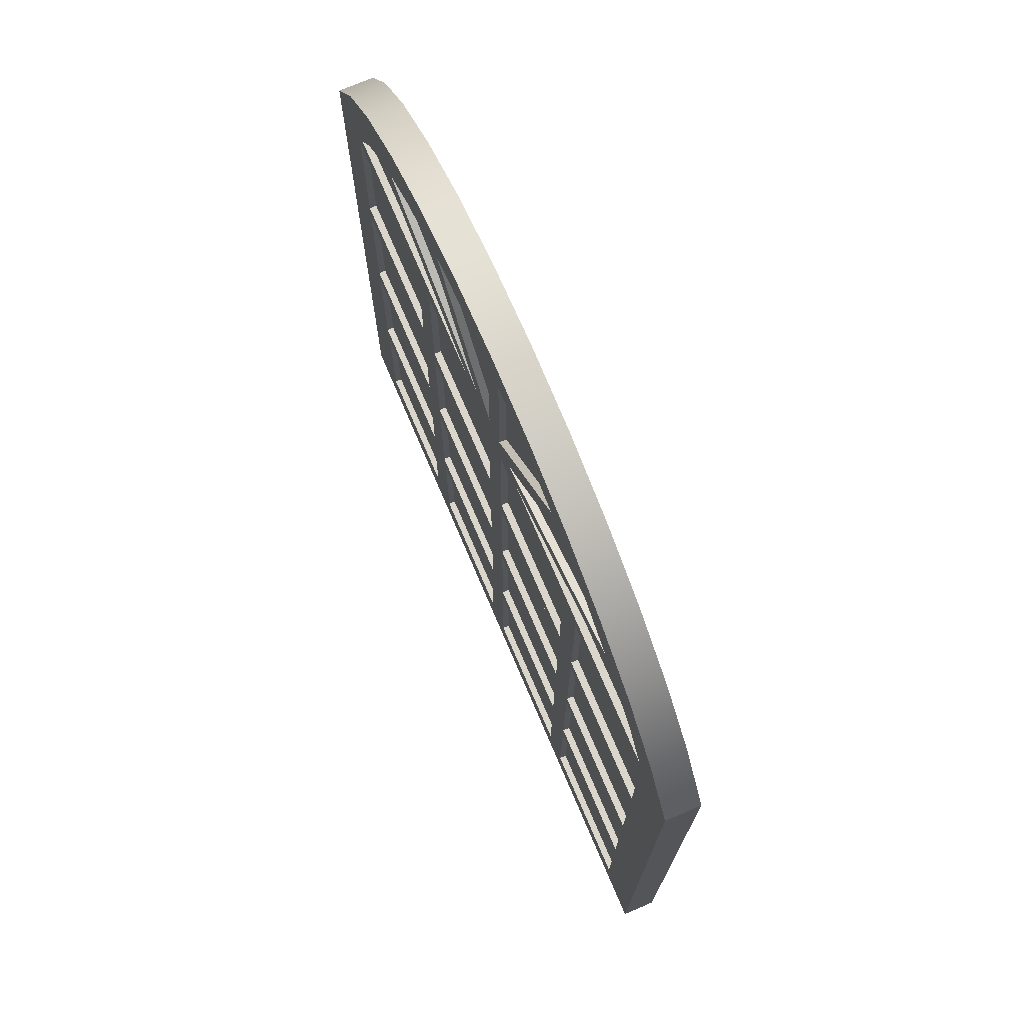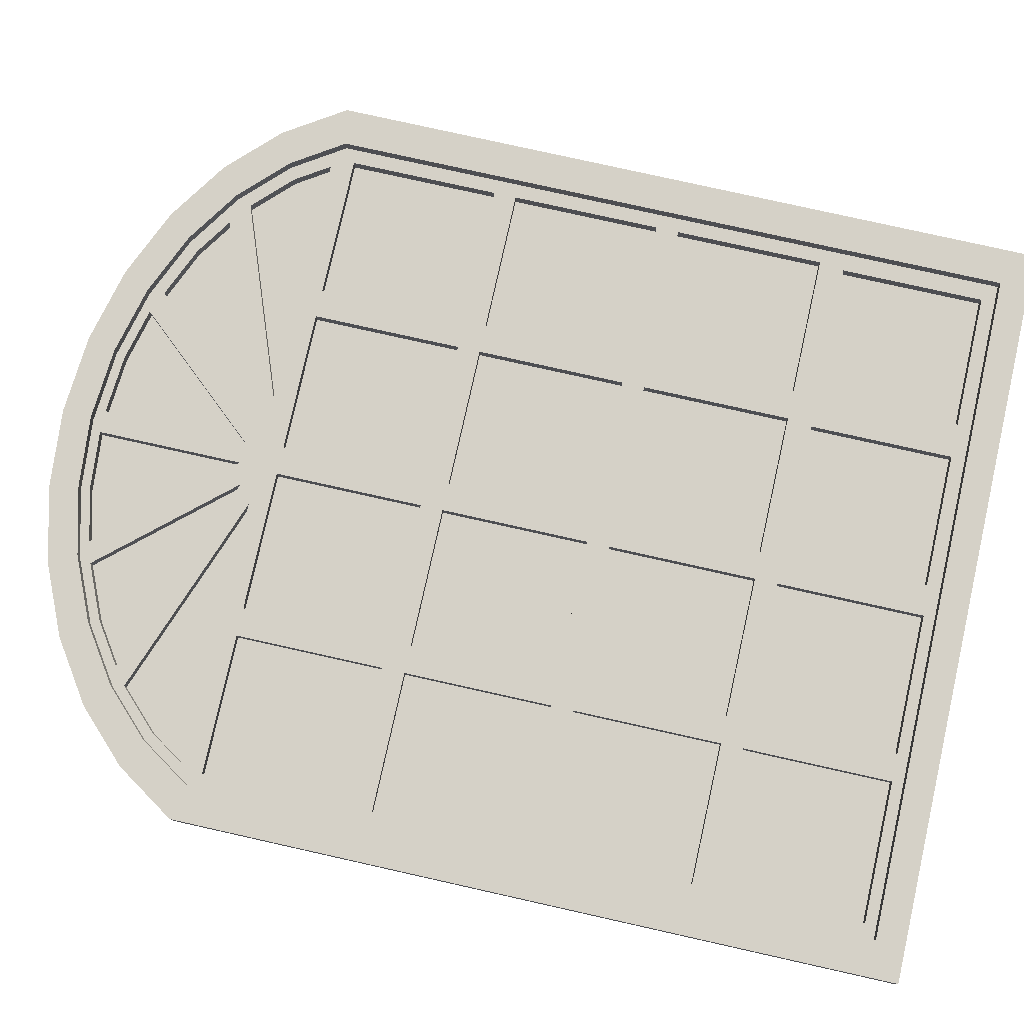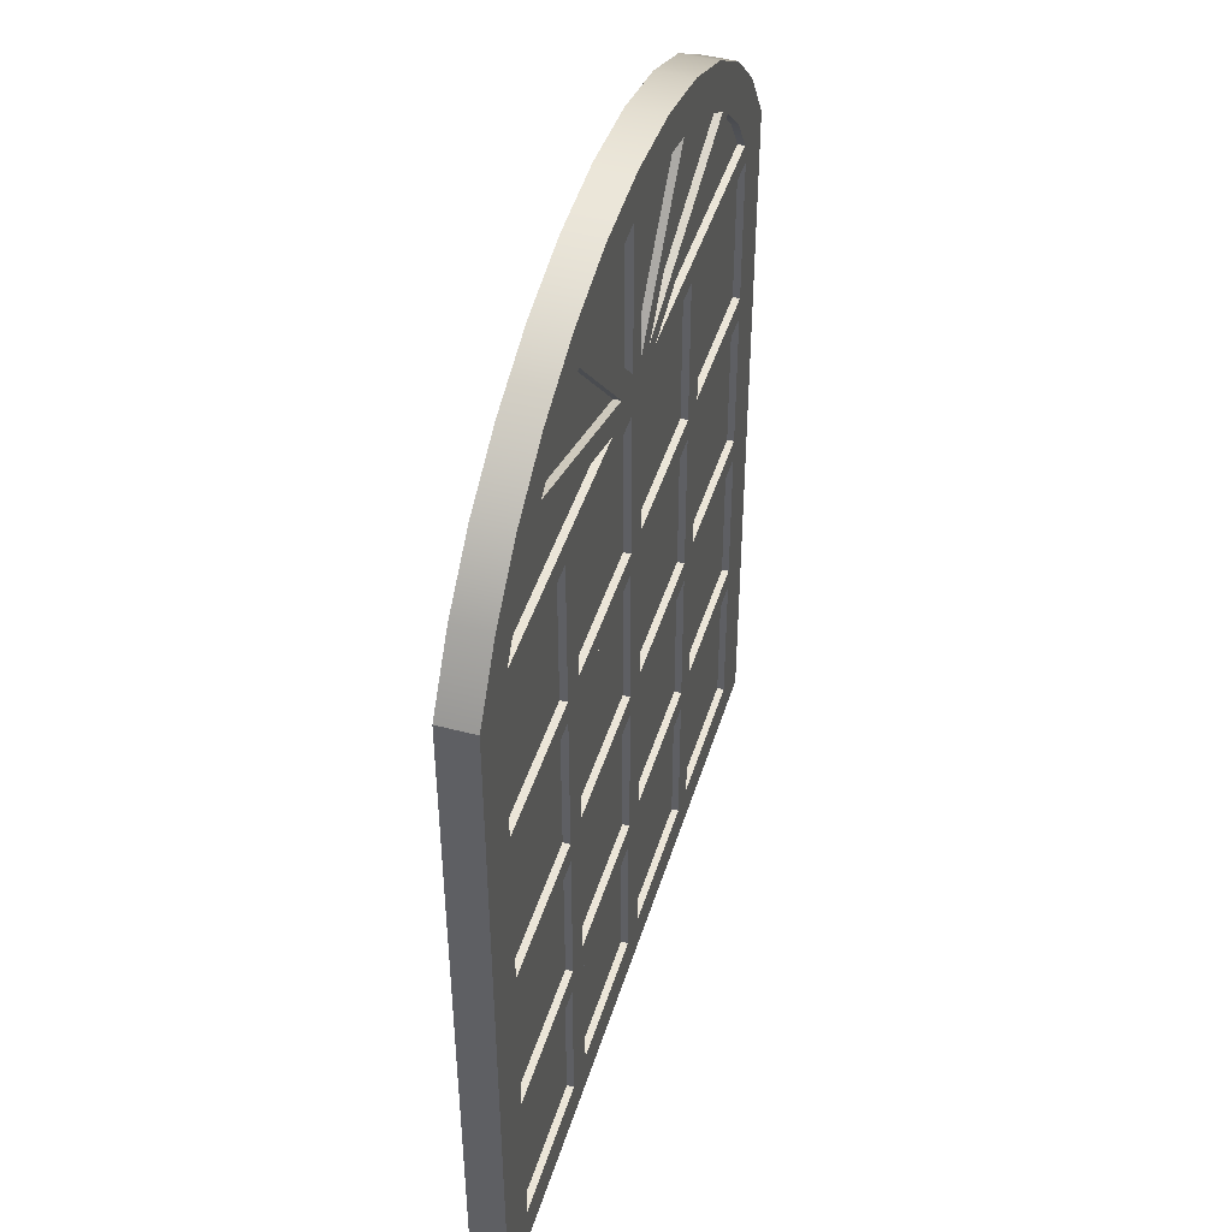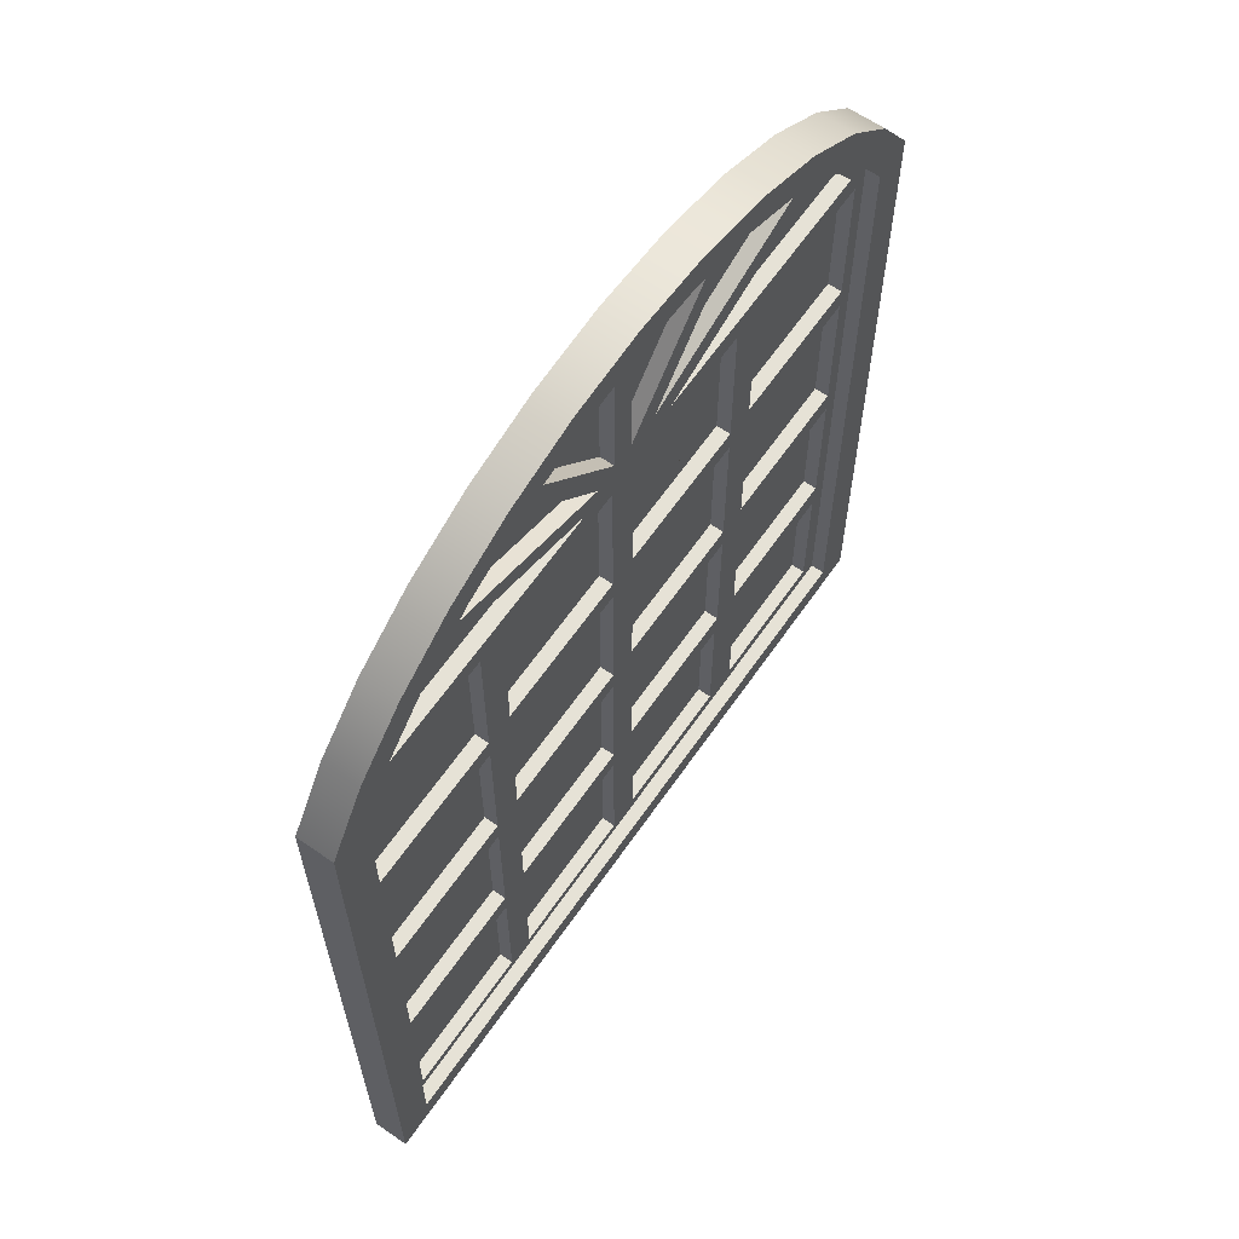
<metadata>
{"format":"obj","ext":"obj","renderer":"f3d","projection":"perspective","resolution":1024,"background":"white","views":[{"elev":73.8,"azim":-113.1,"up":"+Y"},{"elev":78.9,"azim":-77.4,"up":"+Z"},{"elev":46.0,"azim":106.9,"up":"+Y"},{"elev":63.8,"azim":-55.2,"up":"+Y"}]}
</metadata>
<code>
g default
v 0.4928 -0.624 0.5413
v -0.5452 -0.6663 0.5413
v 0.5452 -0.6663 0.5413
v 0.5452 0.3883 0.5413
v 0.4928 0.378 0.5413
v 0.4441 0.4529 0.5413
v 0.4881 0.4762 0.5413
v 0.378 0.5186 0.5413
v 0.4155 0.5484 0.5413
v 0.2973 0.5726 0.5413
v 0.3267 0.6078 0.5413
v 0.2049 0.6128 0.5413
v 0.2252 0.6519 0.5413
v 0.1045 0.6375 0.5413
v 0 0.6458 0.5413
v -0.2252 0.6519 0.5413
v -0.1148 0.6791 0.5413
v 0.1148 0.6791 0.5413
v 0 0.6883 0.5413
v -0.1045 0.6375 0.5413
v -0.2049 0.6128 0.5413
v -0.3267 0.6078 0.5413
v -0.2973 0.5726 0.5413
v -0.4155 0.5484 0.5413
v -0.378 0.5186 0.5413
v -0.4881 0.4762 0.5413
v -0.4441 0.4529 0.5413
v -0.5452 0.3883 0.5413
v -0.4928 0.378 0.5413
v -0.4928 -0.624 0.5413
v -0.5452 -0.6663 0.4917
v 0.5452 -0.6663 0.4917
v 0.5452 0.3883 0.4917
v 0.4881 0.4762 0.4917
v 0.4155 0.5484 0.4917
v 0.3267 0.6078 0.4917
v 0.2252 0.6519 0.4917
v 0.1148 0.6791 0.4917
v 0 0.6883 0.4917
v -0.1148 0.6791 0.4917
v -0.2252 0.6519 0.4917
v -0.3267 0.6078 0.4917
v -0.4155 0.5484 0.4917
v -0.4881 0.4762 0.4917
v -0.5452 0.3883 0.4917
v 0.4928 0.378 0.5214
v 0.4928 -0.624 0.5214
v -0.4928 -0.624 0.5214
v -0.4928 0.378 0.5214
v -0.4441 0.4529 0.5214
v -0.378 0.5186 0.5214
v -0.2973 0.5726 0.5214
v -0.2049 0.6128 0.5214
v -0.1045 0.6375 0.5214
v 0 0.6458 0.5214
v 0.1045 0.6375 0.5214
v 0.2049 0.6128 0.5214
v 0.2973 0.5726 0.5214
v 0.378 0.5186 0.5214
v 0.4441 0.4529 0.5214
v -0.4724 0.3615 0.5214
v -0.4724 0.3615 0.5016
v -0.2668 0.3615 0.5016
v -0.2668 0.3615 0.5214
v -0.2668 0.1439 0.5214
v -0.2668 0.1439 0.5016
v -0.4724 0.1439 0.5016
v -0.4724 0.1439 0.5214
v -0.4724 -0.1066 0.5016
v -0.4724 -0.1066 0.5214
v -0.2668 -0.1066 0.5214
v -0.2668 -0.1066 0.5016
v -0.4724 0.111 0.5214
v -0.4724 0.111 0.5016
v -0.2668 0.111 0.5016
v -0.2668 0.111 0.5214
v -0.226 0.3615 0.5214
v -0.226 0.1439 0.5214
v -0.226 0.1439 0.5016
v -0.226 0.3615 0.5016
v -0.02041 0.3615 0.5016
v -0.02041 0.3615 0.5214
v -0.02041 0.1439 0.5214
v -0.02041 0.1439 0.5016
v -0.226 -0.1066 0.5016
v -0.226 -0.1066 0.5214
v -0.02041 -0.1066 0.5214
v -0.02041 -0.1066 0.5016
v -0.226 0.111 0.5214
v -0.226 0.111 0.5016
v -0.02041 0.111 0.5016
v -0.02041 0.111 0.5214
v 0.02041 0.3615 0.5214
v 0.02041 0.3615 0.5016
v 0.226 0.3615 0.5016
v 0.226 0.3615 0.5214
v 0.226 0.1439 0.5214
v 0.226 0.1439 0.5016
v 0.02041 0.1439 0.5016
v 0.02041 0.1439 0.5214
v 0.226 -0.1066 0.5214
v 0.226 0.111 0.5214
v 0.226 0.111 0.5016
v 0.226 -0.1066 0.5016
v 0.02041 -0.1066 0.5016
v 0.02041 -0.1066 0.5214
v 0.02041 0.111 0.5214
v 0.02041 0.111 0.5016
v -0.4724 -0.1395 0.5214
v -0.4724 -0.3571 0.5214
v -0.4724 -0.3571 0.5016
v -0.4724 -0.1395 0.5016
v -0.2668 -0.1395 0.5016
v -0.2668 -0.1395 0.5214
v -0.2668 -0.3571 0.5214
v -0.2668 -0.3571 0.5016
v -0.226 -0.1395 0.5214
v -0.226 -0.1395 0.5016
v -0.02041 -0.1395 0.5016
v -0.02041 -0.1395 0.5214
v -0.02041 -0.3571 0.5214
v -0.02041 -0.3571 0.5016
v -0.226 -0.3571 0.5016
v -0.226 -0.3571 0.5214
v 0.02041 -0.3571 0.5016
v 0.02041 -0.3571 0.5214
v 0.226 -0.3571 0.5214
v 0.226 -0.3571 0.5016
v 0.02041 -0.1395 0.5214
v 0.02041 -0.1395 0.5016
v 0.4677 -0.6039 0.5214
v 0.4724 -0.3571 0.5214
v 0.4724 -0.1395 0.5214
v 0.4724 -0.1066 0.5214
v 0.4724 0.111 0.5214
v 0.4724 0.1439 0.5214
v 0.4724 0.3615 0.5214
v 0.2668 0.3615 0.5214
v -0.4724 -0.39 0.5214
v -0.4724 -0.6076 0.5214
v -0.02041 -0.6076 0.5214
v 0.02504 -0.6039 0.5214
v -0.02041 -0.39 0.5214
v 0.02504 -0.3937 0.5214
v 0.2213 -0.3937 0.5214
v 0.2714 -0.3937 0.5214
v 0.4677 -0.3937 0.5214
v 0.2213 -0.6039 0.5214
v 0.2714 -0.6039 0.5214
v -0.226 -0.39 0.5214
v -0.2668 -0.39 0.5214
v 0.2668 -0.3571 0.5214
v 0.2668 -0.1395 0.5214
v 0.226 -0.1395 0.5214
v 0.2668 -0.1066 0.5214
v 0.2668 0.111 0.5214
v 0.2668 0.1439 0.5214
v -0.2668 -0.6076 0.5214
v -0.226 -0.6076 0.5214
v 0.459 0.3944 0.5214
v 0.4269 0.4438 0.5214
v 0.3722 0.4983 0.5214
v 0.3401 0.5226 0.5214
v 0.06032 0.4185 0.5214
v 0.09284 0.3944 0.5214
v -0.04774 0.4101 0.5214
v -0.01615 0.4191 0.5214
v -0.2098 0.5958 0.5214
v -0.1788 0.6056 0.5214
v -0.2882 0.5618 0.5214
v -0.348 0.5218 0.5214
v -0.3734 0.5026 0.5214
v -0.07349 0.391 0.5214
v -0.4661 0.391 0.5214
v -0.4305 0.4457 0.5214
v -0.1013 0.6247 0.5214
v -0.01615 0.6315 0.5214
v 0.01615 0.6315 0.5214
v 0.1013 0.6247 0.5214
v 0.1788 0.6056 0.5214
v 0.2111 0.5914 0.5214
v 0.2858 0.5589 0.5214
v 0.01615 0.4191 0.5214
v -0.4724 -0.6076 0.5016
v -0.2668 -0.6076 0.5016
v -0.4724 -0.39 0.5016
v -0.2668 -0.39 0.5016
v -0.226 -0.6076 0.5016
v -0.226 -0.39 0.5016
v -0.02041 -0.39 0.5016
v -0.02041 -0.6076 0.5016
v 0.02504 -0.6039 0.5016
v 0.2213 -0.6039 0.5016
v 0.02504 -0.3937 0.5016
v 0.2213 -0.3937 0.5016
v 0.2714 -0.6039 0.5016
v 0.2714 -0.3937 0.5016
v 0.4677 -0.3937 0.5016
v 0.4677 -0.6039 0.5016
v 0.4724 -0.1395 0.5016
v 0.4724 -0.3571 0.5016
v 0.2668 -0.3571 0.5016
v 0.2668 -0.1395 0.5016
v 0.2668 -0.1066 0.5016
v 0.2668 0.111 0.5016
v 0.4724 0.111 0.5016
v 0.4724 -0.1066 0.5016
v 0.2668 0.3615 0.5016
v 0.4724 0.3615 0.5016
v 0.4724 0.1439 0.5016
v 0.2668 0.1439 0.5016
v 0.09284 0.3944 0.5016
v 0.459 0.3944 0.5016
v 0.3722 0.4983 0.5016
v 0.4269 0.4438 0.5016
v 0.2858 0.5589 0.5016
v 0.3401 0.5226 0.5016
v 0.06032 0.4185 0.5016
v 0.2111 0.5914 0.5016
v 0.01615 0.4191 0.5016
v 0.01615 0.6315 0.5016
v 0.1013 0.6247 0.5016
v 0.1788 0.6056 0.5016
v -0.1013 0.6247 0.5016
v -0.01615 0.6315 0.5016
v -0.01615 0.4191 0.5016
v -0.1788 0.6056 0.5016
v -0.04774 0.4101 0.5016
v -0.2098 0.5958 0.5016
v -0.348 0.5218 0.5016
v -0.2882 0.5618 0.5016
v -0.3734 0.5026 0.5016
v -0.07349 0.391 0.5016
v -0.4661 0.391 0.5016
v -0.4305 0.4457 0.5016
v 0.02504 -0.6039 0.4917
v -0.02041 -0.6076 0.4917
v -0.02041 -0.39 0.4917
v 0.02504 -0.3937 0.4917
v 0.2213 -0.3937 0.4917
v 0.2714 -0.3937 0.4917
v 0.4677 -0.3937 0.4917
v 0.4724 -0.3571 0.4917
v 0.4677 -0.6039 0.4917
v -0.4724 -0.6076 0.4917
v -0.4724 -0.39 0.4917
v -0.4724 -0.3571 0.4917
v -0.4724 -0.1395 0.4917
v -0.4724 -0.1066 0.4917
v -0.4724 0.111 0.4917
v -0.4724 0.1439 0.4917
v -0.4724 0.3615 0.4917
v -0.2668 0.3615 0.4917
v -0.226 0.3615 0.4917
v -0.02041 0.3615 0.4917
v 0.02041 0.3615 0.4917
v 0.226 0.3615 0.4917
v 0.2668 0.3615 0.4917
v 0.4724 0.3615 0.4917
v -0.07349 0.391 0.4917
v -0.4661 0.391 0.4917
v -0.4305 0.4457 0.4917
v -0.3734 0.5026 0.4917
v -0.348 0.5218 0.4917
v -0.2882 0.5618 0.4917
v -0.2098 0.5958 0.4917
v -0.1788 0.6056 0.4917
v -0.1013 0.6247 0.4917
v -0.01615 0.6315 0.4917
v 0.01615 0.6315 0.4917
v 0.1013 0.6247 0.4917
v 0.1788 0.6056 0.4917
v 0.2111 0.5914 0.4917
v 0.2858 0.5589 0.4917
v 0.3401 0.5226 0.4917
v 0.3722 0.4983 0.4917
v 0.4269 0.4438 0.4917
v 0.459 0.3944 0.4917
v 0.09284 0.3944 0.4917
v -0.04774 0.4101 0.4917
v 0.06032 0.4185 0.4917
v -0.01615 0.4191 0.4917
v 0.01615 0.4191 0.4917
v 0.4724 0.1439 0.4917
v 0.4724 0.111 0.4917
v 0.4724 -0.1066 0.4917
v 0.4724 -0.1395 0.4917
v 0.2668 -0.1395 0.4917
v 0.226 -0.1395 0.4917
v 0.02041 -0.1395 0.4917
v -0.02041 -0.1395 0.4917
v -0.226 -0.1395 0.4917
v -0.2668 -0.1395 0.4917
v -0.226 -0.3571 0.4917
v -0.2668 -0.3571 0.4917
v -0.226 -0.39 0.4917
v -0.2668 -0.39 0.4917
v -0.226 -0.6076 0.4917
v -0.2668 -0.6076 0.4917
v -0.02041 -0.3571 0.4917
v 0.02041 -0.3571 0.4917
v 0.226 -0.3571 0.4917
v 0.2668 -0.3571 0.4917
v -0.2668 -0.1066 0.4917
v -0.226 -0.1066 0.4917
v -0.2668 0.111 0.4917
v -0.226 0.111 0.4917
v -0.02041 0.111 0.4917
v 0.02041 0.111 0.4917
v 0.226 0.111 0.4917
v 0.2668 0.111 0.4917
v -0.2668 0.1439 0.4917
v -0.226 0.1439 0.4917
v -0.02041 0.1439 0.4917
v 0.02041 0.1439 0.4917
v 0.226 0.1439 0.4917
v 0.2668 0.1439 0.4917
v 0.2668 -0.1066 0.4917
v 0.226 -0.1066 0.4917
v 0.02041 -0.1066 0.4917
v -0.02041 -0.1066 0.4917
v 0.2213 -0.6039 0.4917
v 0.2714 -0.6039 0.4917
v 0.226 -0.1395 0.5016
g window3:Layer0_001
f 1 2 3 4
f 5 1 4 6
f 6 4 7 8
f 8 7 9 10
f 10 9 11 12
f 12 11 13 14
f 15 14 13 16
f 17 16 13 18
f 17 18 19
f 20 15 16 21
f 21 16 22 23
f 23 22 24 25
f 25 24 26 27
f 27 26 28 29
f 30 29 28 2
f 30 2 1
f 2 31 32 3
f 4 3 32 33
f 7 4 33 34
f 9 7 34 35
f 36 11 9 35
f 37 13 11 36
f 38 18 13 37
f 39 19 18 38
f 40 17 19 39
f 41 16 17 40
f 42 22 16 41
f 43 24 22 42
f 26 24 43 44
f 45 28 26 44
f 2 28 45 31
f 1 5 46 47
f 48 30 1 47
f 29 30 48 49
f 27 29 49 50
f 25 27 50 51
f 25 51 52 23
f 23 52 53 21
f 21 53 54 20
f 20 54 55 15
f 15 55 56 14
f 14 56 57 12
f 12 57 58 10
f 10 58 59 8
f 6 8 59 60
f 46 5 6 60
f 61 62 63 64
f 65 64 63 66
f 67 68 65 66
f 61 68 67 62
f 69 70 71 72
f 73 70 69 74
f 73 74 75 76
f 71 76 75 72
f 77 78 79 80
f 77 80 81 82
f 83 82 81 84
f 79 78 83 84
f 85 86 87 88
f 89 86 85 90
f 89 90 91 92
f 87 92 91 88
f 93 94 95 96
f 97 96 95 98
f 99 100 97 98
f 93 100 99 94
f 101 102 103 104
f 105 106 101 104
f 107 106 105 108
f 107 108 103 102
f 109 110 111 112
f 109 112 113 114
f 115 114 113 116
f 111 110 115 116
f 117 118 119 120
f 121 120 119 122
f 123 124 121 122
f 117 124 123 118
f 125 126 127 128
f 129 126 125 130
f 131 48 47 46
f 132 131 46 133
f 134 133 46 135
f 136 135 46 137
f 138 137 46 96
f 93 96 46 82
f 77 82 46 64
f 61 64 46 49
f 68 61 49 73
f 70 73 49 109
f 110 109 49 139
f 140 139 49 48
f 141 140 48 131
f 141 131 142 143
f 143 142 144 132
f 132 144 145 146
f 132 146 147 131
f 146 145 148 149
f 149 148 142 131
f 150 143 132 151
f 139 151 132 110
f 110 132 152 127
f 127 152 153 154
f 134 154 153 133
f 129 154 134 120
f 117 120 134 114
f 109 114 134 70
f 70 134 155 101
f 101 155 156 102
f 136 102 156 135
f 107 102 136 92
f 89 92 136 76
f 73 76 136 68
f 68 136 157 97
f 97 157 138 96
f 68 97 100 83
f 83 100 93 82
f 68 83 78 65
f 65 78 77 64
f 89 76 71 86
f 86 71 70 87
f 106 87 70 101
f 87 106 107 92
f 117 114 115 124
f 124 115 110 121
f 126 121 110 127
f 121 126 129 120
f 150 151 158 159
f 159 158 140 141
f 160 49 46 60
f 161 160 60 162
f 162 60 59 163
f 162 163 164 165
f 166 165 164 167
f 168 166 167 169
f 168 169 53 52
f 170 168 52 171
f 171 52 51 172
f 166 171 172 173
f 165 166 173 160
f 49 160 173 174
f 50 49 174 175
f 50 175 172 51
f 53 169 176 54
f 54 176 177 56
f 56 177 178 179
f 57 56 179 180
f 57 180 181 58
f 58 181 182 163
f 163 59 58
f 181 180 183 164
f 167 164 183 178
f 167 178 177
f 54 56 55
f 184 140 158 185
f 139 140 184 186
f 139 186 187 151
f 158 151 187 185
f 150 159 188 189
f 150 189 190 143
f 141 143 190 191
f 188 159 141 191
f 192 142 148 193
f 144 142 192 194
f 144 194 195 145
f 148 145 195 193
f 146 149 196 197
f 146 197 198 147
f 131 147 198 199
f 196 149 131 199
f 132 133 200 201
f 202 152 132 201
f 153 152 202 203
f 153 203 200 133
f 156 155 204 205
f 156 205 206 135
f 134 135 206 207
f 204 155 134 207
f 138 208 209 137
f 136 137 209 210
f 211 157 136 210
f 138 157 211 208
f 212 165 160 213
f 165 212 214 162
f 161 162 214 215
f 213 160 161 215
f 182 216 217 163
f 218 164 163 217
f 181 164 218 219
f 181 219 216 182
f 178 183 220 221
f 178 221 222 179
f 179 222 223 180
f 220 183 180 223
f 176 224 225 177
f 226 167 177 225
f 169 167 226 227
f 169 227 224 176
f 228 166 168 229
f 230 171 166 228
f 171 230 231 170
f 170 231 229 168
f 172 232 233 173
f 234 174 173 233
f 175 174 234 235
f 172 175 235 232
f 236 237 238 239
f 240 239 238 241
f 242 241 238 243
f 244 242 243 33
f 244 33 32 237
f 245 237 32 31
f 245 31 45 246
f 247 246 45 248
f 249 248 45 250
f 251 250 45 252
f 253 252 45 254
f 255 254 45 256
f 257 256 45 258
f 259 258 45 33
f 260 33 45 261
f 261 45 44 262
f 263 262 44 43
f 264 263 43 265
f 265 43 42 266
f 267 266 42 268
f 268 42 41 269
f 270 269 41 37
f 271 270 37 36
f 272 271 36 273
f 274 273 36 35
f 275 274 35 276
f 276 35 34 277
f 278 277 34 33
f 278 33 260 279
f 280 279 260 263
f 280 263 264
f 279 280 281 276
f 276 281 275
f 282 281 280 266
f 282 266 267
f 281 282 283 273
f 273 283 272
f 283 282 269 270
f 37 41 40 38
f 38 40 39
f 284 259 33 285
f 286 285 33 287
f 33 243 287
f 249 286 287 288
f 249 288 289 290
f 249 290 291 292
f 249 292 293 248
f 293 292 294 295
f 295 294 243 247
f 247 243 238 296
f 247 296 297 246
f 297 296 298 299
f 299 298 237 245
f 243 294 300 301
f 301 300 291 290
f 243 301 302 303
f 303 302 289 288
f 286 249 304 305
f 305 304 306 307
f 251 307 306 250
f 308 307 251 309
f 310 309 251 311
f 285 311 251 284
f 284 251 312 313
f 313 312 253 254
f 284 313 314 315
f 315 314 255 256
f 284 315 316 317
f 317 316 257 258
f 310 311 318 319
f 319 318 286 320
f 321 320 286 305
f 320 321 308 309
f 244 237 236 322
f 323 244 322 240
f 323 240 241
f 127 154 324 128
f 129 130 324 154
f 199 198 242 244
f 323 196 199 244
f 197 196 323 241
f 197 241 242 198
f 203 288 287 200
f 201 200 287 243
f 303 202 201 243
f 203 202 303 288
f 301 125 128 302
f 130 125 301 290
f 130 290 289 324
f 128 324 289 302
f 236 192 193 322
f 194 192 236 239
f 194 239 240 195
f 193 195 240 322
f 298 188 191 237
f 189 188 298 296
f 189 296 238 190
f 191 190 238 237
f 245 184 185 299
f 186 184 245 246
f 186 246 297 187
f 185 187 297 299
f 247 111 116 295
f 112 111 247 248
f 112 248 293 113
f 116 113 293 295
f 294 123 122 300
f 118 123 294 292
f 118 292 291 119
f 122 119 291 300
f 90 85 305 307
f 90 307 308 91
f 88 91 308 321
f 305 85 88 321
f 74 69 249 250
f 74 250 306 75
f 72 75 306 304
f 249 69 72 304
f 104 103 310 319
f 320 105 104 319
f 108 105 320 309
f 108 309 310 103
f 205 204 318 311
f 205 311 285 206
f 207 206 285 286
f 318 204 207 286
f 317 211 210 284
f 208 211 317 258
f 208 258 259 209
f 210 209 259 284
f 315 99 98 316
f 94 99 315 256
f 94 256 257 95
f 98 95 257 316
f 313 79 84 314
f 80 79 313 254
f 80 254 255 81
f 84 81 255 314
f 251 67 66 312
f 62 67 251 252
f 62 252 253 63
f 66 63 253 312
f 232 263 260 233
f 261 234 233 260
f 235 234 261 262
f 232 235 262 263
f 280 228 229 266
f 264 230 228 280
f 230 264 265 231
f 231 265 266 229
f 282 226 225 269
f 227 226 282 267
f 227 267 268 224
f 224 268 269 225
f 283 220 223 272
f 221 220 283 270
f 221 270 271 222
f 222 271 272 223
f 219 218 281 273
f 219 273 274 216
f 216 274 275 217
f 281 218 217 275
f 212 279 276 214
f 215 214 276 277
f 278 213 215 277
f 279 212 213 278
f 199 196 197 198
f 201 202 203 200
f 128 125 130 324
f 193 192 194 195
f 191 188 189 190
f 185 184 186 187
f 116 111 112 113
f 122 123 118 119
f 88 85 90 91
f 72 69 74 75
f 104 105 108 103
f 207 204 205 206
f 210 211 208 209
f 98 99 94 95
f 84 79 80 81
f 66 67 62 63
f 233 234 235 232
f 229 228 230 231
f 225 226 227 224
f 223 220 221 222
f 217 218 219 216
f 213 212 214 215

</code>
